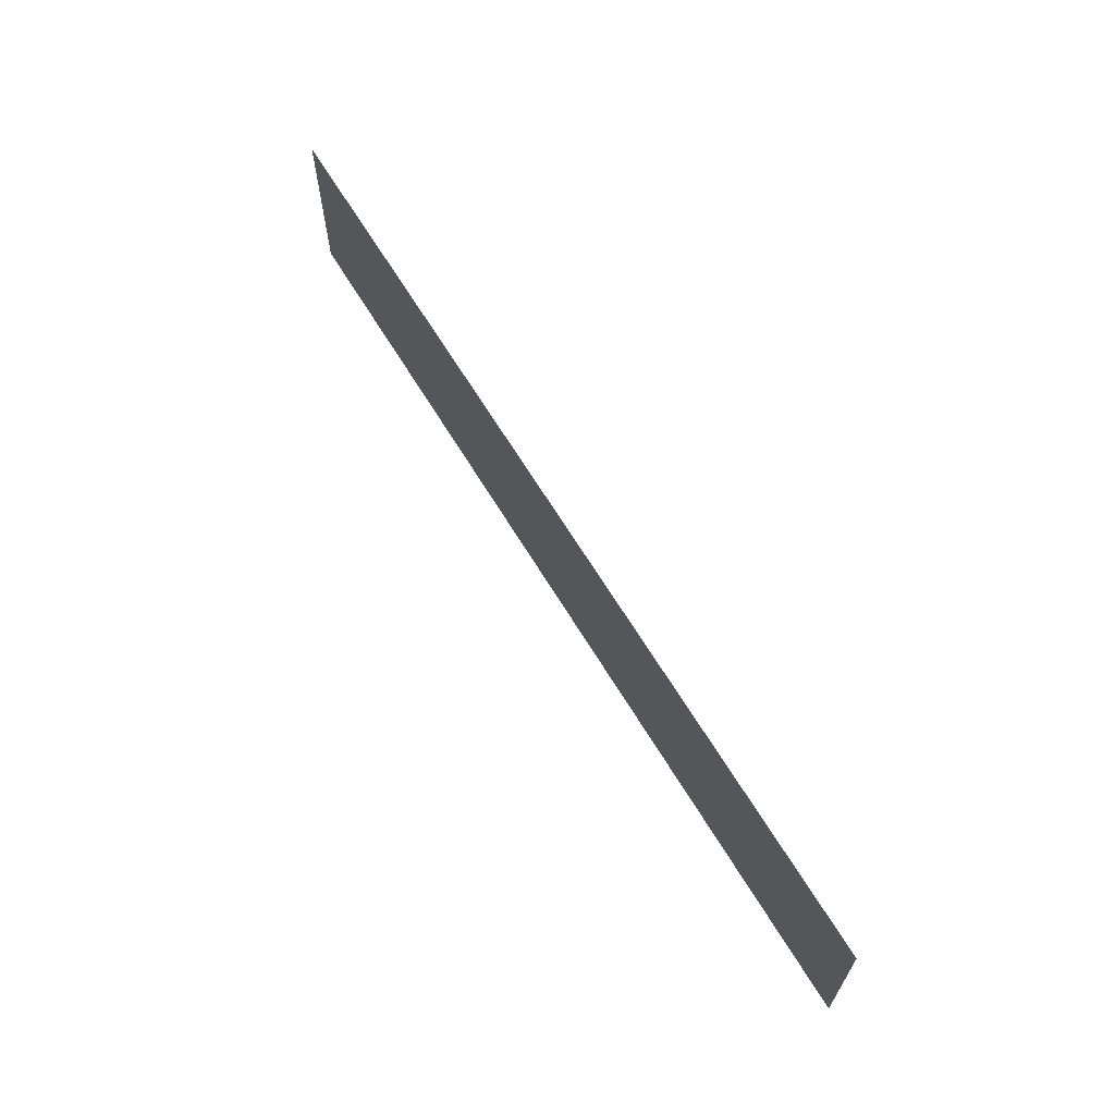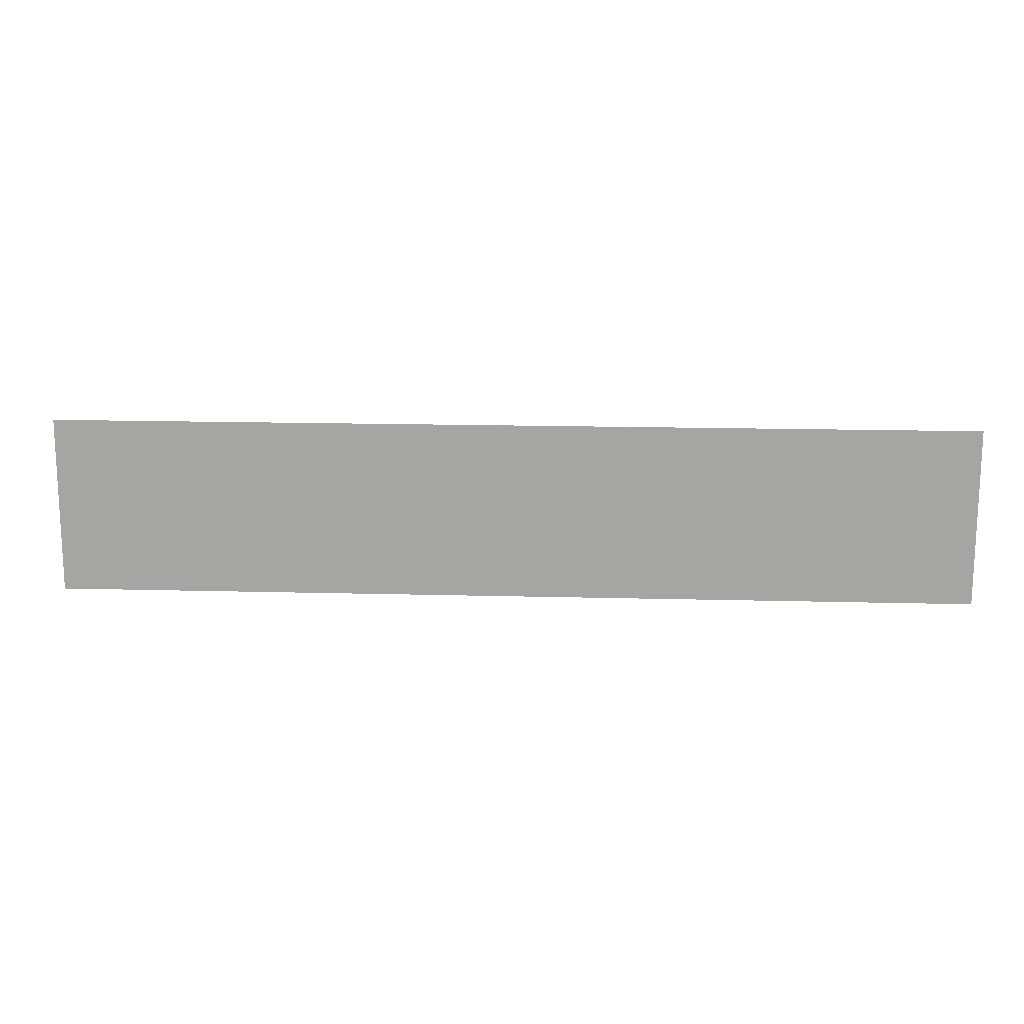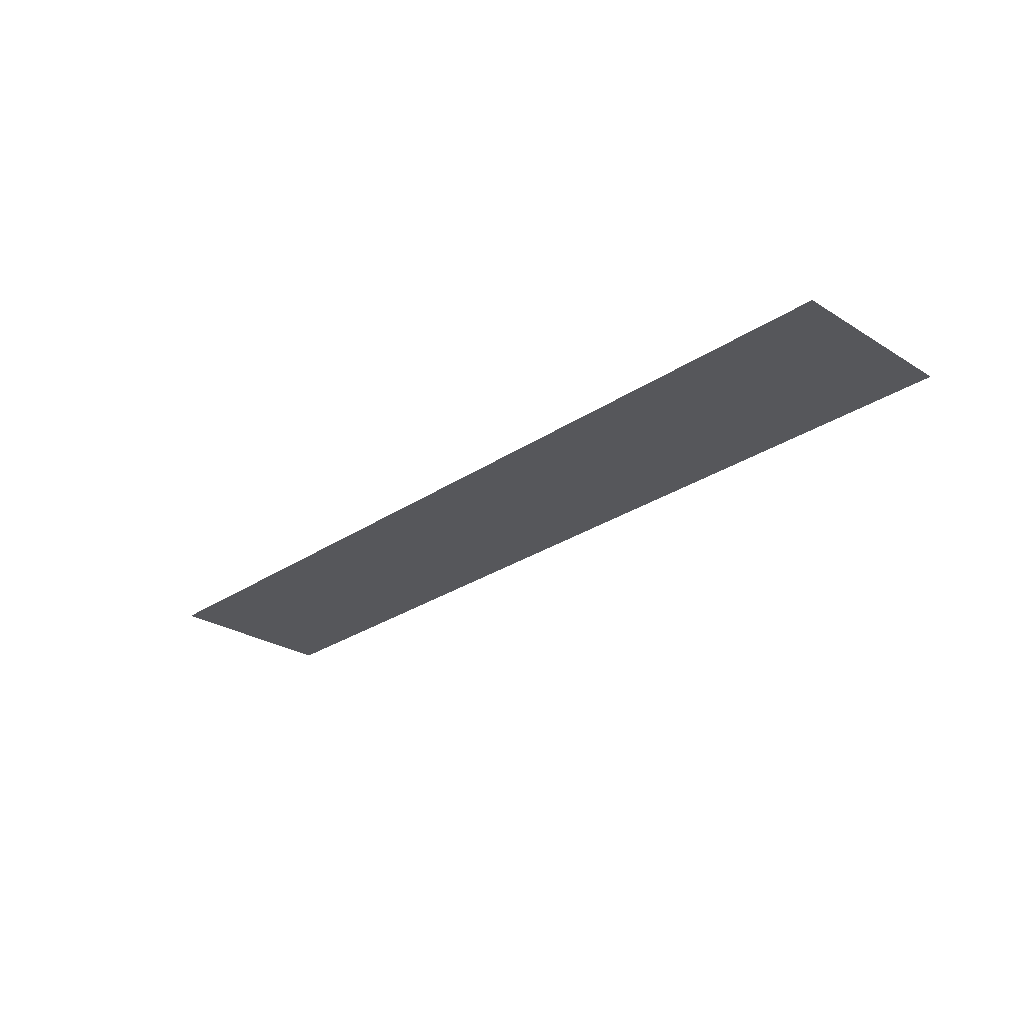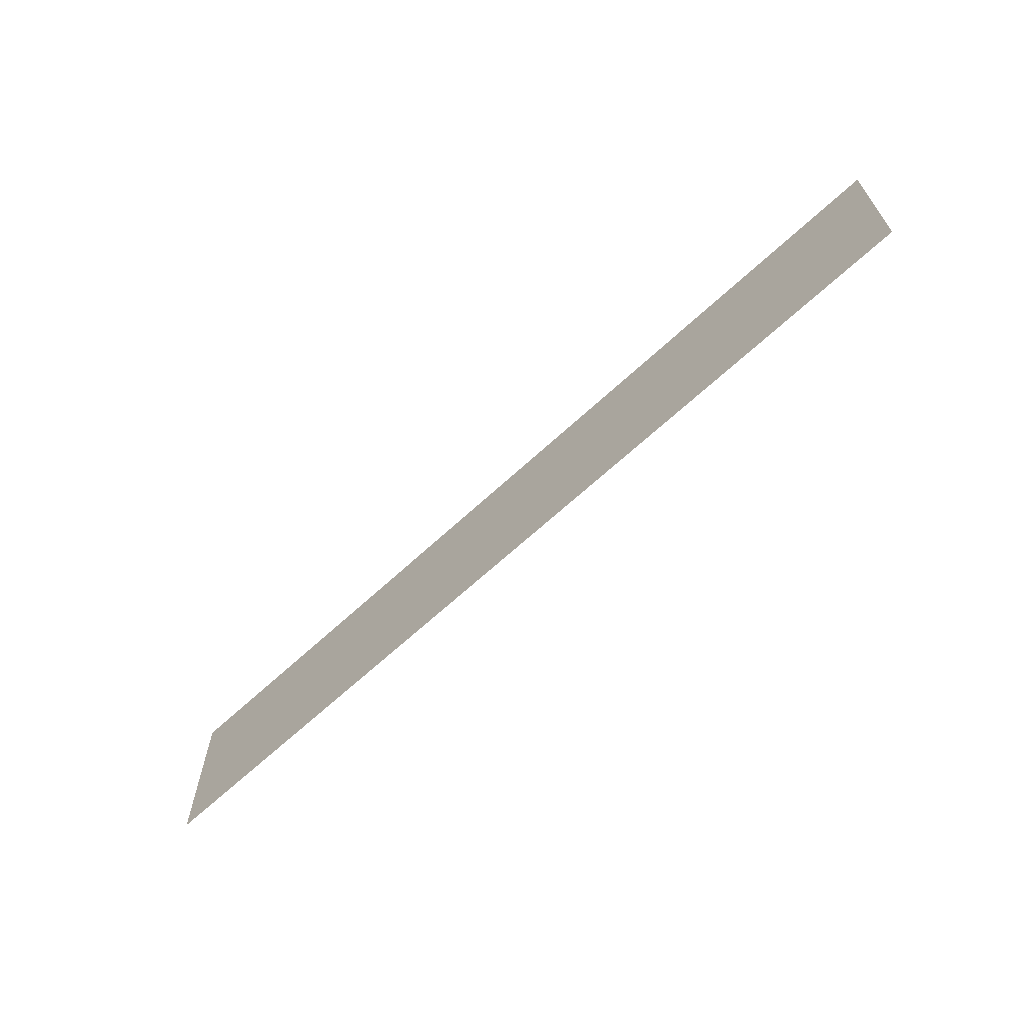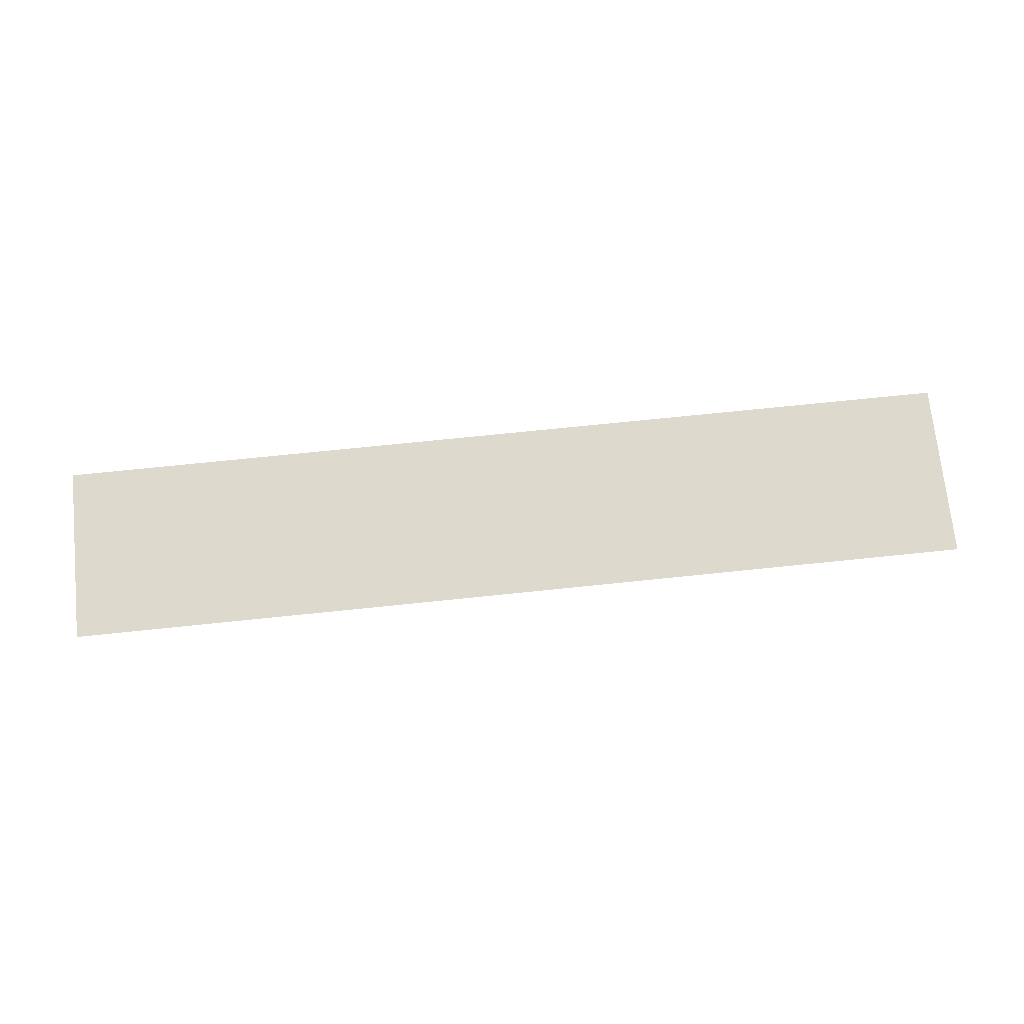
<metadata>
{"format":"obj","ext":"obj","renderer":"f3d","projection":"perspective","resolution":1024,"background":"white","views":[{"elev":64.5,"azim":-121.0,"up":"+Y"},{"elev":15.5,"azim":3.2,"up":"+Y"},{"elev":-27.4,"azim":46.0,"up":"+Z"},{"elev":-64.8,"azim":-136.8,"up":"+Y"},{"elev":72.0,"azim":174.1,"up":"+Z"}]}
</metadata>
<code>
v -2.517 2.969 0.05
v -2.517 2.033 0.05
v 2.339 2.969 0.05
v 2.339 2.033 0.05
g Terrain_(7)_1698_26
f 1 3 2
f 2 3 4

</code>
